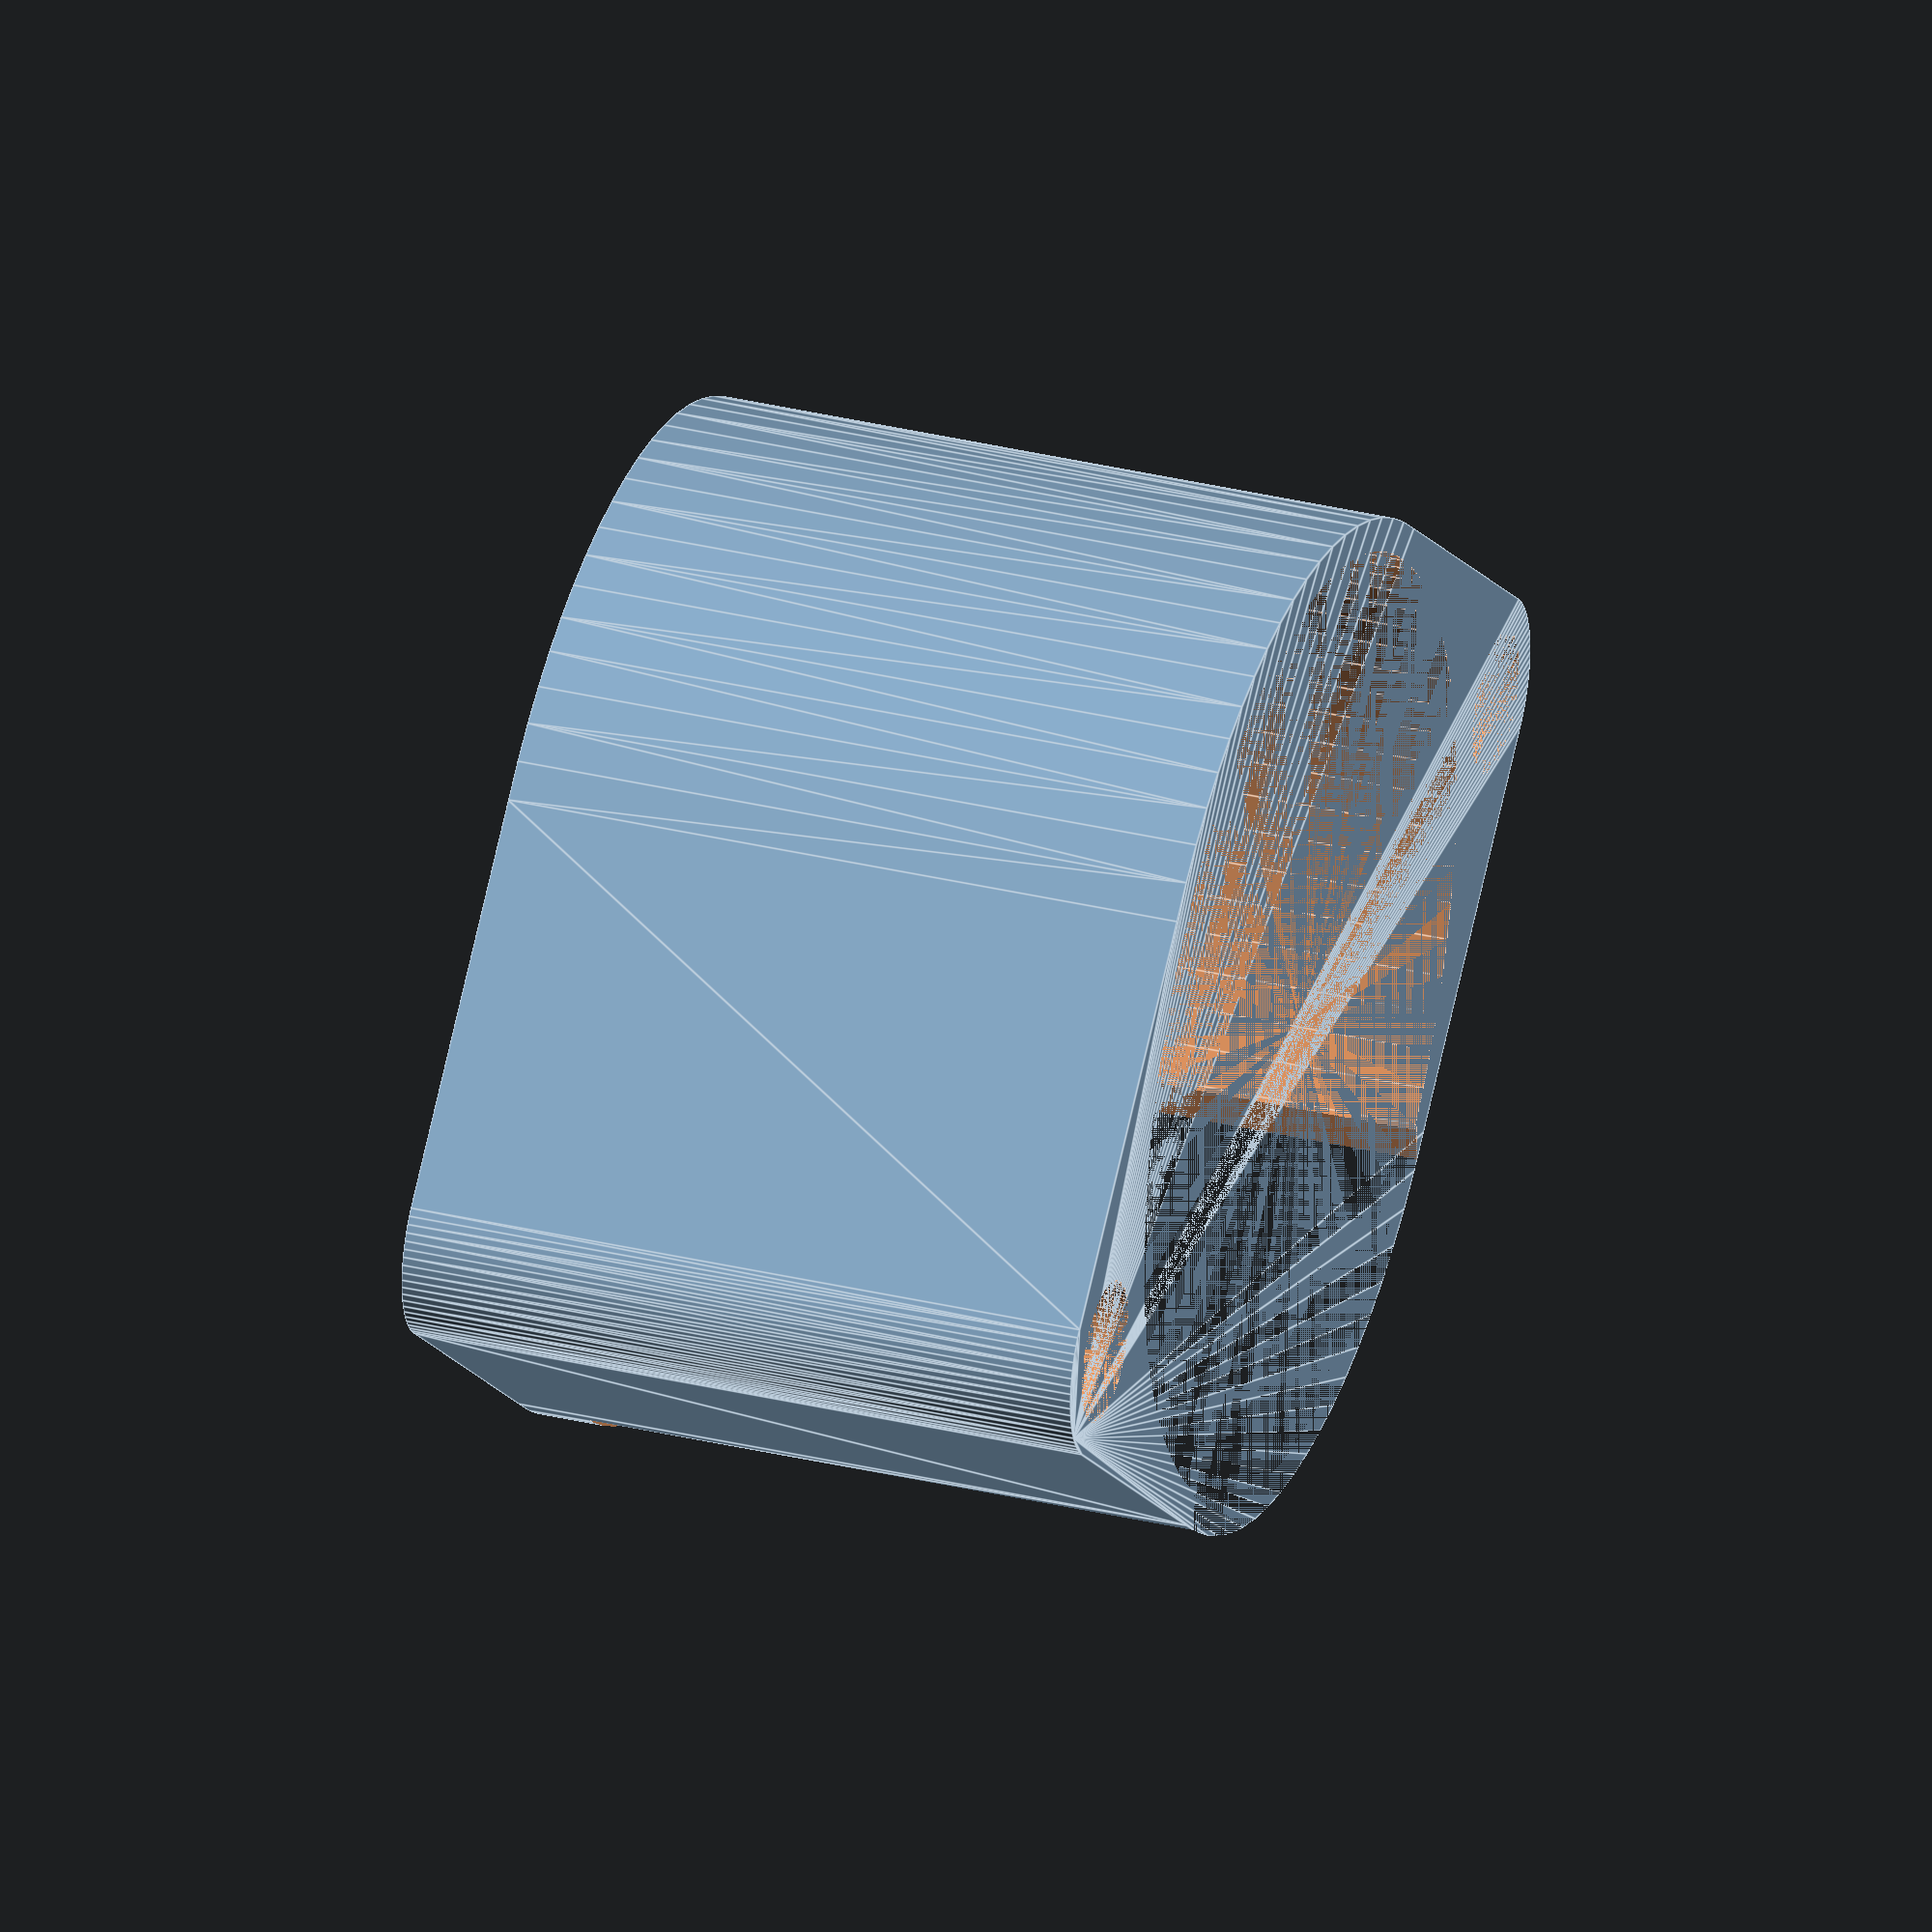
<openscad>
//holder for step motor 28BYJ-48
$fn = 80;

wallThickness = 2;

motorDiameter = 28;
motorDepth = 18.5;
motorOpening = 17.5;

boltDistance = 35;
boltDiameter = 4.2;

difference(){
    union(){
        hull(){
            cylinder(d = motorDiameter+wallThickness, h = motorDepth+wallThickness);

            translate([boltDistance/2., 0, 0]){
                cylinder(d = boltDiameter+wallThickness, h = motorDepth+wallThickness);
        }

            translate([-boltDistance/2., 0, 0]){
                cylinder(d = boltDiameter+wallThickness, h = motorDepth+wallThickness);
        }
    }
    }

    cylinder(d = motorDiameter, h = motorDepth);

    translate([-10, 10, 0]){
        cube([20, 17.5, motorDepth]);
    }
    translate([boltDistance/2., 0, 0]){
    cylinder(d = boltDiameter, h = motorDepth+wallThickness);
    }
    
    translate([-boltDistance/2., 0, 0]){
        cylinder(d = boltDiameter, h = motorDepth+wallThickness);
    }
}
</openscad>
<views>
elev=147.9 azim=2.4 roll=71.1 proj=o view=edges
</views>
